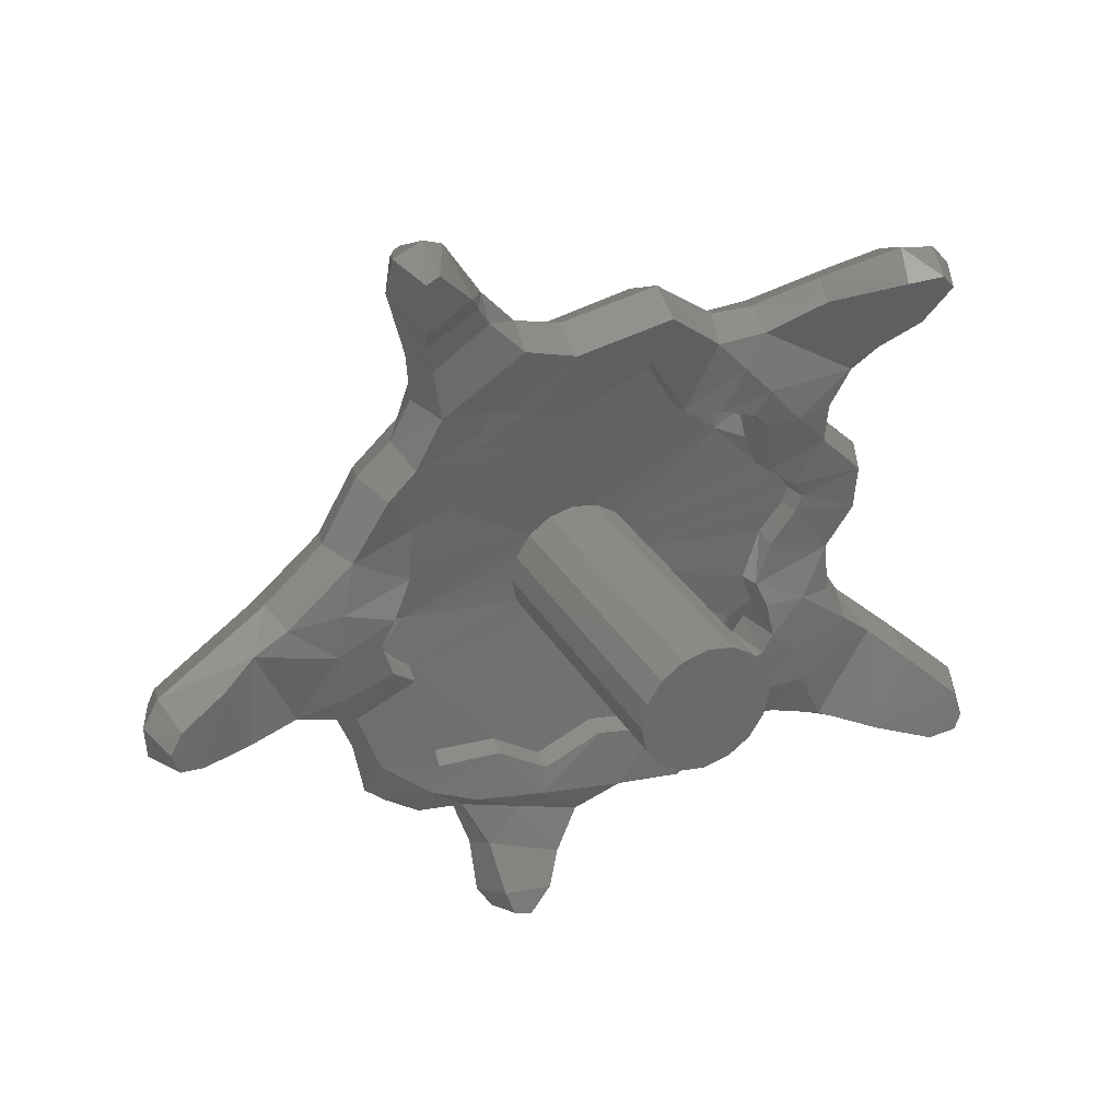
<metadata>
{"format":"stl","ext":"stl","renderer":"f3d","projection":"perspective","resolution":1024,"background":"white","views":[{"elev":33.4,"azim":153.4,"up":"+Z"}]}
</metadata>
<code>
# stl→obj: 409 verts, 774 faces
v -0.7649 -0.5011 0.7288
v -0.8164 -0.3955 0.6896
v -0.8384 -0.4804 0.723
v -0.7381 -0.4192 0.6778
v -0.8812 -0.4773 0.6758
v -0.8448 -0.3942 0.6569
v -0.8519 -0.5148 0.5713
v -0.7912 -0.4301 0.5622
v -0.7666 -0.5588 0.4784
v -0.7275 -0.5029 0.4783
v -0.6748 -0.533 0.4166
v -0.6932 -0.593 0.3916
v -0.615 -0.5254 0.3358
v -0.6404 -0.6156 0.3129
v -0.6107 -0.5318 0.2402
v -0.642 -0.6224 0.257
v -0.7025 -0.5126 0.1466
v -0.7448 -0.605 0.1588
v -0.6818 -0.7033 -0.3026
v -0.4643 -0.7217 -0.4905
v -0.4389 -0.745 -0.3664
v -0.5099 -0.7416 -0.2916
v -0.3911 -0.7327 -0.4954
v -0.3554 -0.7592 -0.3712
v -0.7515 -0.6393 -0.5768
v -0.8037 -0.6546 -0.4072
v -0.9512 -0.5817 -0.5499
v -0.9095 -0.5806 -0.6196
v -0.9486 -0.5747 -0.5844
v -0.9343 -0.5749 -0.6067
v -0.4756 -0.763 -0.1958
v -0.6242 -0.7268 -0.1945
v -0.6162 -0.7352 -0.07388
v -0.4303 -0.7662 -0.1738
v -0.597 -0.7445 0.09352
v -0.6801 -0.722 0.04492
v -0.6911 -0.7177 0.1279
v -0.499 -0.7577 0.2067
v -0.5943 -0.7302 0.236
v -0.601 -0.7164 0.3531
v -0.45 -0.7508 0.3631
v -0.6542 -0.693 0.4306
v -0.4818 -0.705 0.5624
v -0.659 -0.6506 0.6292
v -0.7471 -0.6498 0.5357
v -0.78 -0.6078 0.6749
v -0.8197 -0.6088 0.6218
v -0.8086 -0.6024 0.6674
v -0.8214 -0.6025 0.6511
v -0.252 -0.7661 0.4324
v -0.3379 -0.7305 0.5433
v -0.1576 -0.7448 0.5797
v -0.1816 -0.7236 0.6542
v 0.0446 -0.6286 0.665
v -0.1904 -0.6106 0.7126
v 0.02012 -0.7364 0.6119
v 0.1912 -0.7186 0.6612
v 0.1645 -0.6127 0.7087
v -0.3409 -0.6226 0.6011
v 0.04316 -0.7617 0.5149
v 0.2618 -0.7465 0.5332
v 0.359 -0.7144 0.6048
v 0.3892 -0.6804 0.7296
v 0.2909 -0.682 0.7633
v 0.3983 -0.738 0.4571
v 0.3197 -0.7684 0.3657
v 0.4571 -0.758 0.2852
v 0.5103 -0.7393 0.3579
v 0.4541 -0.6069 0.9304
v 0.4126 -0.6067 0.9497
v 0.4322 -0.6036 0.9528
v 0.4464 -0.6039 0.9458
v 0.4331 -0.4784 1.021
v 0.5007 -0.4787 0.9929
v 0.3796 -0.4986 0.9935
v 0.2619 -0.5728 0.8203
v 0.5066 -0.5104 0.9017
v 0.4374 -0.5828 0.7046
v 0.4145 -0.6183 0.5698
v 0.4613 -0.6302 0.4696
v 0.5461 -0.6272 0.4042
v 0.638 -0.6233 0.2556
v 0.6063 -0.7295 0.2118
v 0.7842 -0.6897 0.1074
v 0.7908 -0.5894 0.161
v 1.06 -0.5968 0.01268
v 1.086 -0.4885 0.06452
v 0.4895 -0.7647 0.1388
v 0.5778 -0.7509 0.00524
v 0.7591 -0.6958 -0.1018
v 1.051 -0.5988 -0.07268
v 1.074 -0.592 -0.04656
v 1.08 -0.5902 -0.02072
v 0.5915 -0.7349 -0.1756
v 0.4796 -0.7649 -0.1537
v 0.5342 -0.7347 -0.3261
v 0.4216 -0.7464 -0.4177
v 0.5204 -0.7235 -0.4325
v 0.4528 -0.7262 -0.4875
v 1.129 -0.4695 0.0112
v 1.124 -0.4703 -0.066
v 1.062 -0.4956 -0.1265
v 0.7835 -0.5918 -0.1518
v 0.2474 -0.7623 -0.4535
v 0.2989 -0.7372 -0.5343
v 0.1173 -0.7567 -0.5364
v 0.2521 -0.7055 -0.6918
v 0.04092 -0.731 -0.6373
v 0.1394 -0.6915 -0.778
v -0.01872 -0.7665 -0.4928
v -0.07352 -0.7369 -0.594
v -0.2 -0.7544 -0.5159
v -0.2473 -0.728 -0.6116
v 0.2496 -0.6716 -0.82
v 0.1827 -0.6714 -0.8384
v 0.2118 -0.6669 -0.8482
v 0.2317 -0.6675 -0.8403
v 0.2136 -0.548 -0.9104
v 0.1296 -0.5701 -0.8615
v 0.07988 -0.5948 -0.7866
v 0.00012 -0.6262 -0.6761
v -0.08612 -0.6285 -0.6475
v -0.2585 -0.6168 -0.6724
v 0.2705 -0.5514 -0.8856
v -0.3082 -0.7356 -0.5374
v 0.2296 -0.7482 -0.4132
v 0.1112 -0.7433 -0.4911
v -0.00752 -0.7524 -0.448
v -0.1898 -0.7424 -0.472
v -0.3269 -0.747 -0.3324
v 0.3939 -0.7349 -0.3808
v 0.4422 -0.7505 -0.1294
v 0.5328 -0.7379 0.0022
v 0.447 -0.7503 0.1212
v 0.4309 -0.7434 0.2577
v 0.2833 -0.7528 0.3446
v 0.2464 -0.7318 0.506
v 0.03724 -0.7471 0.4722
v -0.1442 -0.7334 0.5362
v -0.2226 -0.7514 0.3981
v -0.414 -0.7378 0.336
v -0.4595 -0.7443 0.187
v -0.5555 -0.7322 0.08416
v -0.3926 -0.7536 -0.1542
v -0.16 -0.78 0
v -0.1478 -0.78 -0.06124
v -0.2976 -0.7583 -0.2363
v -0.1131 -0.78 -0.1131
v -0.1478 -0.78 0.06124
v -0.1131 -0.78 0.1131
v -0.06124 -0.78 0.1478
v 0 -0.78 0.16
v -0.06124 -0.78 -0.1478
v 0.06124 -0.78 -0.1478
v 0.1131 -0.78 -0.1131
v 0.1478 -0.78 -0.06124
v 0.1131 -0.78 0.1131
v 0.06124 -0.78 0.1478
v -0.5908 -0.5644 0.662
v -0.5834 -0.5095 0.6262
v -0.4334 -0.6083 0.603
v -0.4342 -0.5322 0.5715
v -0.3116 -0.532 0.5718
v -0.1836 -0.518 0.6735
v 0.04648 -0.5355 0.6272
v 0.1788 -0.5252 0.6752
v -0.3773 -0.5135 0.499
v -0.2449 -0.5641 0.4007
v -0.328 -0.5329 0.3894
v -0.4401 -0.5035 0.4306
v -0.5215 -0.5074 0.3358
v -0.4046 -0.5133 0.3696
v -0.4396 -0.5132 0.3327
v -0.4496 -0.5328 0.266
v -0.4796 -0.5578 0.1772
v -0.5438 -0.5507 0.1239
v -0.5696 -0.5488 0.08784
v -0.6964 -0.5176 0.03748
v -0.5563 -0.5509 0.04796
v 0.4335 -0.3946 0.9781
v 0.464 -0.3952 0.9628
v 0.4439 -0.4465 0.8182
v 0.3404 -0.4398 0.8801
v 0.4266 -0.4999 0.7573
v 0.2978 -0.5025 0.8194
v 0.2616 -0.5296 0.7628
v 0.3959 -0.5311 0.6772
v 0.379 -0.5288 0.5556
v 0.2545 -0.5465 0.5318
v 0.2754 -0.5491 0.486
v 0.2127 -0.5482 0.5254
v 0.1395 -0.5541 0.4812
v 0.06148 -0.5615 0.47
v -0.01424 -0.5561 0.4947
v -0.1486 -0.5447 0.5529
v 0.4398 -0.5389 0.4358
v 0.2789 -0.5561 0.407
v 0.3777 -0.561 0.2928
v 0.3047 -0.5611 0.343
v 0.4515 -0.558 0.2736
v 0.513 -0.5294 0.3798
v 1.079 -0.3878 -0.06796
v 1.066 -0.3932 0.03032
v 1.099 -0.3816 -0.01268
v 1.019 -0.4106 -0.09164
v 0.9502 -0.4294 0.0768
v 0.8984 -0.4516 -0.1008
v 0.8616 -0.487 0.1044
v 0.762 -0.5181 -0.1188
v 0.6603 -0.5039 0.027
v 0.6398 -0.5102 -0.09568
v 0.6096 -0.5398 -0.1838
v 0.5202 -0.5219 -0.07324
v 0.45 -0.5632 -0.143
v 0.5499 -0.5137 0.01592
v 0.5147 -0.5134 0.07872
v 0.6396 -0.5092 0.1305
v 0.5572 -0.5382 -0.3392
v 0.4034 -0.5492 -0.3984
v 0.4316 -0.5388 -0.4607
v 0.5435 -0.5499 -0.4519
v 0.4578 -0.5582 -0.52
v 0.4576 -0.5566 0.1454
v 0.6002 -0.5353 0.2436
v 0.7729 -0.508 0.132
v 0.3376 -0.5697 -0.5524
v 0.3134 -0.54 -0.5259
v 0.1845 -0.5685 -0.612
v 0.1325 -0.5434 -0.5722
v 0.2775 -0.548 -0.6802
v 0.2383 -0.5606 -0.4244
v 0.1164 -0.5583 -0.5086
v -0.03168 -0.5654 -0.4589
v -0.07984 -0.5472 -0.6193
v -0.1915 -0.5574 -0.4906
v -0.248 -0.5496 -0.6509
v 0.0986 -0.5333 -0.7584
v 0.2678 -0.4771 -0.7914
v 0.1446 -0.4808 -0.8166
v 0.2067 -0.4605 -0.8657
v 0.2515 -0.4621 -0.8483
v 0.03148 -0.5672 -0.6716
v -0.5728 -0.5045 -0.4301
v -0.4297 -0.5147 -0.4361
v -0.5014 -0.5212 -0.5163
v -0.544 -0.5085 -0.3296
v -0.6332 -0.5099 -0.5604
v -0.4587 -0.513 -0.3207
v -0.4861 -0.5132 -0.2742
v -0.5676 -0.5155 -0.1884
v -0.4762 -0.5316 -0.1969
v -0.4582 -0.5587 -0.1418
v -0.6374 -0.5352 -0.06984
v -0.6472 -0.5292 -0.197
v -0.497 -0.5601 -0.03528
v -0.3768 -0.534 -0.3544
v -0.6898 -0.5087 -0.2835
v -0.3138 -0.5457 -0.3705
v -0.3218 -0.5344 -0.5518
v -0.4155 -0.5332 -0.5086
v -0.7645 -0.5108 -0.3465
v -0.7585 -0.4316 -0.5982
v -0.8558 -0.4414 -0.4267
v -0.9578 -0.3822 -0.523
v -0.8919 -0.3794 -0.6394
v -0.9716 -0.3661 -0.5821
v -0.9551 -0.3639 -0.622
v -0.1488 -0.6029 0.5434
v -0.2417 -0.6154 0.392
v 0.2069 -0.6002 0.517
v 0.1374 -0.6051 0.4738
v 0.05952 -0.6118 0.4621
v -0.01636 -0.6068 0.4867
v 0.2488 -0.5986 0.5236
v 0.4443 -0.6086 0.2666
v 0.4522 -0.614 0.1333
v 0.5086 -0.6146 0.06788
v 0.5388 -0.6307 4e-05
v 0.5155 -0.6156 -0.06492
v 0.4434 -0.6152 -0.135
v -0.03312 -0.6157 -0.449
v 0.114 -0.6098 -0.4988
v -0.1914 -0.6087 -0.48
v -0.3184 -0.6117 -0.3566
v -0.4406 -0.6321 -0.3247
v -0.386 -0.6147 -0.3372
v -0.47 -0.6298 -0.283
v -0.4755 -0.6105 -0.2267
v -0.4508 -0.613 -0.1504
v -0.4911 -0.6104 -0.02752
v -0.5467 -0.6028 0.0456
v -0.5605 -0.6008 0.08548
v -0.5345 -0.6028 0.1216
v -0.4736 -0.6094 0.1707
v -0.4369 -0.6084 0.2545
v -0.4322 -0.6322 0.3234
v -0.3998 -0.6311 0.3598
v -0.3352 -0.6169 0.3721
v 0.3683 -0.6113 0.2889
v 0.2963 -0.6113 0.3403
v 0.2713 -0.6068 0.4047
v 0.2696 -0.601 0.4775
v 0.2333 -0.6113 -0.4156
v 0.3981 -0.601 -0.3894
v -0.3908 -0.7282 -0.186
v -0.4241 -0.7282 -0.1949
v -0.3334 -0.7282 -0.2436
v -0.4686 -0.7283 -0.2068
v -0.354 -0.7282 -0.3217
v -0.4896 -0.7277 -0.2848
v -0.4328 -0.7279 -0.3426
v 0 -0.648 -0.16
v -0.06124 -0.648 -0.1478
v -0.1131 -0.648 -0.1131
v -0.4162 -0.6189 -0.2662
v -0.1478 -0.648 -0.06124
v -0.16 -0.648 0
v 0.1131 -0.648 -0.1131
v 0.06124 -0.648 -0.1478
v 0.1478 -0.648 -0.06124
v 0.4495 -0.6249 -0.00136
v 0.1131 -0.648 0.1131
v -0.1478 -0.648 0.06124
v 0.06124 -0.648 0.1478
v 0.1867 -0.612 0.3968
v 0.2044 -0.6059 0.4392
v 0 -0.648 0.16
v -0.06124 -0.648 0.1478
v -0.1131 -0.648 0.1131
v -0.3597 -0.6189 0.2938
v -0.4123 -0.6239 -0.5482
v -0.4988 -0.6076 -0.5531
v -0.3323 -0.6265 -0.5831
v -0.7138 -0.5433 -0.6225
v -0.9043 -0.4685 -0.6798
v 0.3057 -0.5659 -0.8294
v 0.3067 -0.6015 -0.702
v 0.3465 -0.6284 -0.5686
v 0.4634 -0.6164 -0.544
v 0.5716 -0.612 -0.4562
v 0.5911 -0.626 -0.3282
v 0.6381 -0.6272 -0.207
v -0.7315 -0.6126 0.01904
v -0.6687 -0.6268 -0.08832
v -0.6808 -0.6182 -0.1886
v -0.72 -0.602 -0.2604
v -0.8443 -0.5517 -0.3704
v -0.9984 -0.4728 -0.5124
v -1.014 -0.4509 -0.5885
v -0.9833 -0.4468 -0.6512
v 0.16 -0.648 0
v 0.1478 -0.648 0.06124
v 0.1478 -0.78 0.06124
v 0.16 -0.78 0
v 0 -0.78 -0.16
v 0.16 0 0
v 0.1478 0 -0.06123
v 0 0 0
v 0.1131 0 -0.1131
v 0.06123 0 -0.1478
v 0 0 -0.16
v -0.06123 0 -0.1478
v -0.1131 0 -0.1131
v -0.1478 0 -0.06123
v -0.16 0 -0
v -0.1478 0 0.06123
v -0.1131 0 0.1131
v -0.06123 0 0.1478
v -0 0 0.16
v 0.06123 0 0.1478
v 0.1131 0 0.1131
v 0.1478 0 0.06123
v 0.1478 -0.648 -0.06123
v 0.06123 -0.648 -0.1478
v -0.06123 -0.648 -0.1478
v -0.1478 -0.648 -0.06123
v -0.16 -0.648 -0
v -0.1478 -0.648 0.06123
v -0.06123 -0.648 0.1478
v -0 -0.648 0.16
v 0.06123 -0.648 0.1478
v 0.1478 -0.648 0.06123
v 0 -1.2 0
v 0.16 -1.2 0
v 0.1478 -1.2 0.06123
v 0.1131 -1.2 0.1131
v 0.06123 -1.2 0.1478
v -0 -1.2 0.16
v -0.06123 -1.2 0.1478
v -0.1131 -1.2 0.1131
v -0.1478 -1.2 0.06123
v -0.16 -1.2 -0
v -0.1478 -1.2 -0.06123
v -0.1131 -1.2 -0.1131
v -0.06123 -1.2 -0.1478
v 0 -1.2 -0.16
v 0.06123 -1.2 -0.1478
v 0.1131 -1.2 -0.1131
v 0.1478 -1.2 -0.06123
v 0.1478 -0.78 0.06123
v 0.06123 -0.78 0.1478
v -0 -0.78 0.16
v -0.06123 -0.78 0.1478
v -0.1478 -0.78 0.06123
v -0.16 -0.78 -0
v -0.1478 -0.78 -0.06123
v -0.06123 -0.78 -0.1478
v 0.06123 -0.78 -0.1478
v 0.1478 -0.78 -0.06123
f 1 2 3
f 1 4 2
f 2 5 3
f 2 6 5
f 7 5 6
f 7 6 8
f 8 9 7
f 8 10 9
f 11 9 10
f 11 12 9
f 13 12 11
f 13 14 12
f 15 14 13
f 15 16 14
f 17 16 15
f 17 18 16
f 19 20 21
f 21 22 19
f 21 20 23
f 21 23 24
f 25 20 19
f 25 19 26
f 27 25 26
f 27 28 25
f 29 28 27
f 29 30 28
f 19 22 31
f 31 32 19
f 31 33 32
f 31 34 35
f 35 33 31
f 33 35 36
f 36 35 37
f 37 35 38
f 38 39 37
f 38 40 39
f 38 41 40
f 41 42 40
f 41 43 42
f 43 44 45
f 45 42 43
f 45 44 46
f 45 46 47
f 46 48 49
f 49 47 46
f 43 41 50
f 50 51 43
f 51 50 52
f 51 52 53
f 53 54 55
f 53 56 54
f 54 56 57
f 54 57 58
f 55 59 51
f 51 53 55
f 56 52 60
f 56 53 52
f 60 57 56
f 60 61 57
f 62 57 61
f 57 62 63
f 63 64 57
f 65 62 61
f 65 61 66
f 65 66 67
f 65 67 68
f 64 63 69
f 69 70 64
f 69 71 70
f 69 72 71
f 73 72 74
f 73 71 72
f 73 75 70
f 70 71 73
f 76 70 75
f 76 64 70
f 64 76 58
f 64 58 57
f 69 77 74
f 74 72 69
f 78 77 69
f 78 69 63
f 78 63 62
f 62 79 78
f 65 79 62
f 65 80 79
f 68 80 65
f 68 81 80
f 68 82 81
f 68 83 82
f 82 83 84
f 82 84 85
f 86 85 84
f 86 87 85
f 88 89 84
f 84 83 88
f 83 67 88
f 83 68 67
f 89 90 84
f 90 91 86
f 86 84 90
f 86 91 92
f 92 93 86
f 94 90 89
f 89 95 94
f 95 96 94
f 95 97 96
f 97 98 96
f 97 99 98
f 87 93 100
f 87 86 93
f 93 101 100
f 93 92 101
f 92 102 101
f 92 91 102
f 102 91 90
f 90 103 102
f 99 97 104
f 104 105 99
f 104 106 107
f 107 105 104
f 106 108 109
f 110 108 106
f 110 111 108
f 112 111 110
f 112 113 111
f 106 109 114
f 114 107 106
f 114 109 115
f 115 116 117
f 117 114 115
f 118 116 115
f 115 119 118
f 120 119 115
f 120 115 109
f 109 121 120
f 109 108 121
f 111 121 108
f 111 122 121
f 122 111 113
f 122 113 123
f 116 118 124
f 116 124 117
f 125 112 24
f 125 113 112
f 125 24 23
f 126 127 106
f 106 104 126
f 127 110 106
f 127 128 110
f 129 110 128
f 129 112 110
f 129 24 112
f 129 130 24
f 104 131 126
f 104 97 131
f 95 131 97
f 95 132 131
f 133 132 95
f 133 95 89
f 88 133 89
f 88 134 133
f 134 132 133
f 88 135 134
f 88 67 135
f 66 135 67
f 66 136 135
f 137 136 66
f 137 66 61
f 60 137 61
f 60 138 137
f 136 137 138
f 138 60 52
f 52 139 138
f 50 139 52
f 50 140 139
f 140 50 41
f 41 141 140
f 41 38 142
f 142 141 41
f 143 142 38
f 143 38 35
f 34 143 35
f 34 144 143
f 143 144 145
f 145 142 143
f 146 145 144
f 144 147 148
f 148 146 144
f 147 130 129
f 129 148 147
f 149 142 145
f 142 149 140
f 140 141 142
f 140 149 150
f 140 150 151
f 140 151 152
f 152 138 140
f 129 128 153
f 153 148 129
f 127 126 154
f 154 128 127
f 155 154 126
f 126 131 132
f 132 155 126
f 132 156 155
f 134 156 132
f 134 135 136
f 136 157 134
f 136 158 157
f 136 138 152
f 152 158 136
f 138 139 140
f 159 4 1
f 159 160 4
f 160 159 161
f 160 161 162
f 162 161 59
f 162 59 163
f 55 163 59
f 55 164 163
f 55 54 165
f 165 164 55
f 165 54 58
f 165 58 166
f 163 167 162
f 168 167 163
f 169 167 168
f 169 170 167
f 162 167 170
f 11 162 170
f 11 170 171
f 11 160 162
f 11 10 160
f 10 4 160
f 10 8 4
f 6 4 8
f 6 2 4
f 169 172 170
f 170 173 171
f 170 172 173
f 173 174 15
f 15 171 173
f 15 13 171
f 171 13 11
f 15 174 175
f 15 175 176
f 15 176 17
f 177 17 176
f 177 178 17
f 177 179 178
f 180 181 182
f 182 183 180
f 183 182 184
f 184 185 183
f 184 186 185
f 184 187 186
f 186 187 188
f 188 166 186
f 189 166 188
f 190 189 188
f 189 191 165
f 165 166 189
f 191 192 165
f 192 193 165
f 193 194 165
f 195 165 194
f 195 164 165
f 196 190 188
f 196 197 190
f 197 196 198
f 198 199 197
f 200 198 196
f 200 196 201
f 202 203 204
f 202 205 203
f 205 206 203
f 205 207 206
f 207 208 206
f 207 209 208
f 209 210 208
f 209 211 210
f 209 212 211
f 213 211 212
f 213 212 214
f 215 211 213
f 215 210 211
f 210 215 216
f 216 217 210
f 214 212 218
f 214 218 219
f 220 219 218
f 221 220 218
f 221 222 220
f 216 223 217
f 223 224 217
f 224 225 217
f 210 217 225
f 223 200 224
f 201 224 200
f 210 225 208
f 226 220 222
f 226 227 220
f 228 227 226
f 228 229 227
f 228 226 230
f 229 231 227
f 229 232 231
f 233 232 229
f 233 229 234
f 234 235 233
f 234 236 235
f 220 227 231
f 231 219 220
f 237 228 230
f 237 230 238
f 237 238 239
f 238 240 239
f 238 241 240
f 237 242 228
f 242 229 228
f 242 234 229
f 243 244 245
f 243 246 244
f 245 247 243
f 248 244 246
f 248 246 249
f 249 246 250
f 249 250 251
f 250 252 251
f 250 253 252
f 254 253 250
f 252 253 255
f 253 179 255
f 253 178 179
f 248 256 244
f 257 250 246
f 257 254 250
f 257 246 243
f 244 256 258
f 244 258 259
f 244 259 260
f 259 258 235
f 259 235 236
f 260 245 244
f 243 261 257
f 243 247 261
f 261 247 262
f 261 262 263
f 264 263 262
f 264 262 265
f 266 264 265
f 266 265 267
f 168 268 269
f 168 195 268
f 270 192 191
f 270 271 192
f 192 271 272
f 272 193 192
f 272 273 194
f 194 193 272
f 273 268 195
f 195 194 273
f 270 191 189
f 189 274 270
f 223 275 200
f 223 276 275
f 223 277 276
f 223 216 277
f 277 216 215
f 277 215 278
f 278 215 213
f 278 213 279
f 214 279 213
f 214 280 279
f 281 282 232
f 232 233 281
f 281 233 235
f 235 283 281
f 258 283 235
f 258 284 283
f 285 256 248
f 285 286 256
f 248 287 285
f 248 249 287
f 288 287 249
f 288 249 251
f 251 289 288
f 251 252 289
f 286 284 258
f 258 256 286
f 252 290 289
f 252 255 290
f 291 290 255
f 291 255 179
f 292 291 179
f 292 179 177
f 177 176 293
f 293 292 177
f 293 176 175
f 293 175 294
f 175 295 294
f 175 174 295
f 174 296 295
f 174 173 296
f 297 296 173
f 297 173 172
f 172 298 297
f 172 169 298
f 169 168 269
f 269 298 169
f 198 275 299
f 198 200 275
f 299 199 198
f 299 300 199
f 199 300 301
f 199 301 197
f 197 301 302
f 197 302 190
f 302 274 189
f 189 190 302
f 232 282 303
f 303 231 232
f 303 304 219
f 219 231 303
f 304 214 219
f 304 280 214
f 305 306 307
f 306 308 309
f 309 307 306
f 309 308 310
f 310 311 309
f 147 305 307
f 147 144 305
f 307 130 147
f 307 309 130
f 34 305 144
f 34 306 305
f 309 24 130
f 24 309 311
f 24 311 21
f 22 21 311
f 22 311 310
f 22 310 308
f 22 308 31
f 31 306 34
f 31 308 306
f 312 281 283
f 283 313 312
f 313 283 284
f 284 314 313
f 312 282 281
f 284 286 315
f 316 314 284
f 315 316 284
f 286 285 315
f 315 285 287
f 315 287 288
f 315 289 316
f 315 288 289
f 316 289 290
f 290 317 316
f 318 303 282
f 282 319 318
f 318 280 303
f 280 304 303
f 280 318 320
f 280 320 321
f 321 279 280
f 321 278 279
f 277 278 321
f 277 321 276
f 321 322 276
f 276 322 299
f 317 290 291
f 292 317 291
f 317 292 293
f 293 294 323
f 323 317 293
f 299 275 276
f 322 324 300
f 300 299 322
f 325 300 324
f 325 301 300
f 325 326 301
f 325 271 326
f 271 270 274
f 274 326 271
f 325 272 271
f 326 302 301
f 326 274 302
f 272 325 324
f 273 272 327
f 327 328 273
f 273 328 268
f 269 268 328
f 328 329 330
f 330 269 328
f 323 330 329
f 330 323 294
f 330 298 269
f 297 298 330
f 297 330 296
f 330 295 296
f 294 295 330
f 20 331 23
f 20 332 331
f 333 23 331
f 333 125 23
f 125 333 123
f 123 113 125
f 25 332 20
f 25 334 332
f 334 25 28
f 334 28 335
f 117 336 114
f 117 124 336
f 336 337 107
f 107 114 336
f 337 338 105
f 105 107 337
f 99 105 338
f 99 338 339
f 99 339 340
f 340 98 99
f 98 340 341
f 98 341 96
f 96 341 342
f 342 94 96
f 90 94 342
f 90 342 103
f 43 159 44
f 43 161 159
f 44 159 1
f 1 46 44
f 161 43 51
f 161 51 59
f 1 48 46
f 1 3 48
f 49 48 3
f 49 3 5
f 5 7 47
f 47 49 5
f 7 9 45
f 45 47 7
f 45 9 12
f 45 12 42
f 12 14 40
f 40 42 12
f 14 16 39
f 39 40 14
f 37 39 16
f 37 16 18
f 343 37 18
f 343 36 37
f 36 343 344
f 36 344 33
f 32 33 344
f 32 344 345
f 32 345 346
f 346 19 32
f 347 27 26
f 347 348 27
f 27 348 349
f 349 29 27
f 29 349 350
f 350 30 29
f 350 335 28
f 28 30 350
f 346 347 26
f 346 26 19
f 58 186 166
f 58 76 186
f 186 76 185
f 76 183 185
f 76 75 183
f 180 183 75
f 180 75 73
f 73 181 180
f 73 74 181
f 181 77 182
f 181 74 77
f 77 184 182
f 77 78 184
f 184 78 187
f 187 78 79
f 187 79 188
f 188 79 80
f 188 80 196
f 196 80 81
f 196 81 201
f 81 224 201
f 81 82 224
f 224 82 85
f 224 85 225
f 208 225 85
f 208 85 87
f 208 87 206
f 87 203 206
f 203 100 204
f 203 87 100
f 204 100 101
f 204 101 202
f 202 101 102
f 202 102 205
f 207 205 102
f 207 102 103
f 207 103 209
f 103 212 209
f 103 342 212
f 212 342 341
f 212 341 218
f 218 340 221
f 218 341 340
f 221 340 339
f 221 339 222
f 339 226 222
f 339 338 226
f 338 230 226
f 338 337 230
f 230 337 336
f 230 336 238
f 241 238 336
f 241 336 124
f 241 118 240
f 241 124 118
f 240 118 119
f 240 119 239
f 119 237 239
f 119 120 237
f 237 120 121
f 121 242 237
f 121 234 242
f 121 122 234
f 236 122 123
f 236 234 122
f 236 123 333
f 236 333 259
f 259 333 331
f 259 331 260
f 331 332 245
f 245 260 331
f 332 247 245
f 332 334 247
f 247 334 262
f 334 335 265
f 265 262 334
f 265 335 350
f 265 350 267
f 350 266 267
f 350 349 266
f 349 264 266
f 349 348 264
f 347 263 264
f 264 348 347
f 263 347 261
f 261 347 346
f 261 346 257
f 346 254 257
f 346 345 254
f 254 345 344
f 254 344 253
f 253 344 343
f 253 343 178
f 178 343 18
f 178 18 17
f 168 163 195
f 164 195 163
f 324 327 272
f 321 320 351
f 321 351 352
f 321 352 322
f 282 312 319
f 157 353 134
f 353 354 134
f 134 354 156
f 154 355 128
f 128 355 153
f 356 357 358
f 357 359 358
f 359 360 358
f 360 361 358
f 361 362 358
f 362 363 358
f 363 364 358
f 364 365 358
f 365 366 358
f 366 367 358
f 367 368 358
f 368 369 358
f 369 370 358
f 370 371 358
f 371 372 358
f 372 356 358
f 356 351 373
f 356 373 357
f 357 373 318
f 357 318 359
f 359 318 374
f 359 374 360
f 360 374 312
f 360 312 361
f 361 312 375
f 361 375 362
f 362 375 314
f 362 314 363
f 363 314 376
f 363 376 364
f 364 376 377
f 364 377 365
f 365 377 378
f 365 378 366
f 366 378 329
f 366 329 367
f 367 329 379
f 367 379 368
f 368 379 380
f 368 380 369
f 369 380 381
f 369 381 370
f 370 381 322
f 370 322 371
f 371 322 382
f 371 382 372
f 372 382 351
f 372 351 356
f 383 384 385
f 383 385 386
f 383 386 387
f 383 387 388
f 383 388 389
f 383 389 390
f 383 390 391
f 383 391 392
f 383 392 393
f 383 393 394
f 383 394 395
f 383 395 396
f 383 396 397
f 383 397 398
f 383 398 399
f 383 399 384
f 384 354 400
f 384 400 385
f 385 400 157
f 385 157 386
f 386 157 401
f 386 401 387
f 387 401 402
f 387 402 388
f 388 402 403
f 388 403 389
f 389 403 150
f 389 150 390
f 390 150 404
f 390 404 391
f 391 404 405
f 391 405 392
f 392 405 406
f 392 406 393
f 393 406 148
f 393 148 394
f 394 148 407
f 394 407 395
f 395 407 355
f 395 355 396
f 396 355 408
f 396 408 397
f 397 408 155
f 397 155 398
f 398 155 409
f 398 409 399
f 399 409 354
f 399 354 384

</code>
